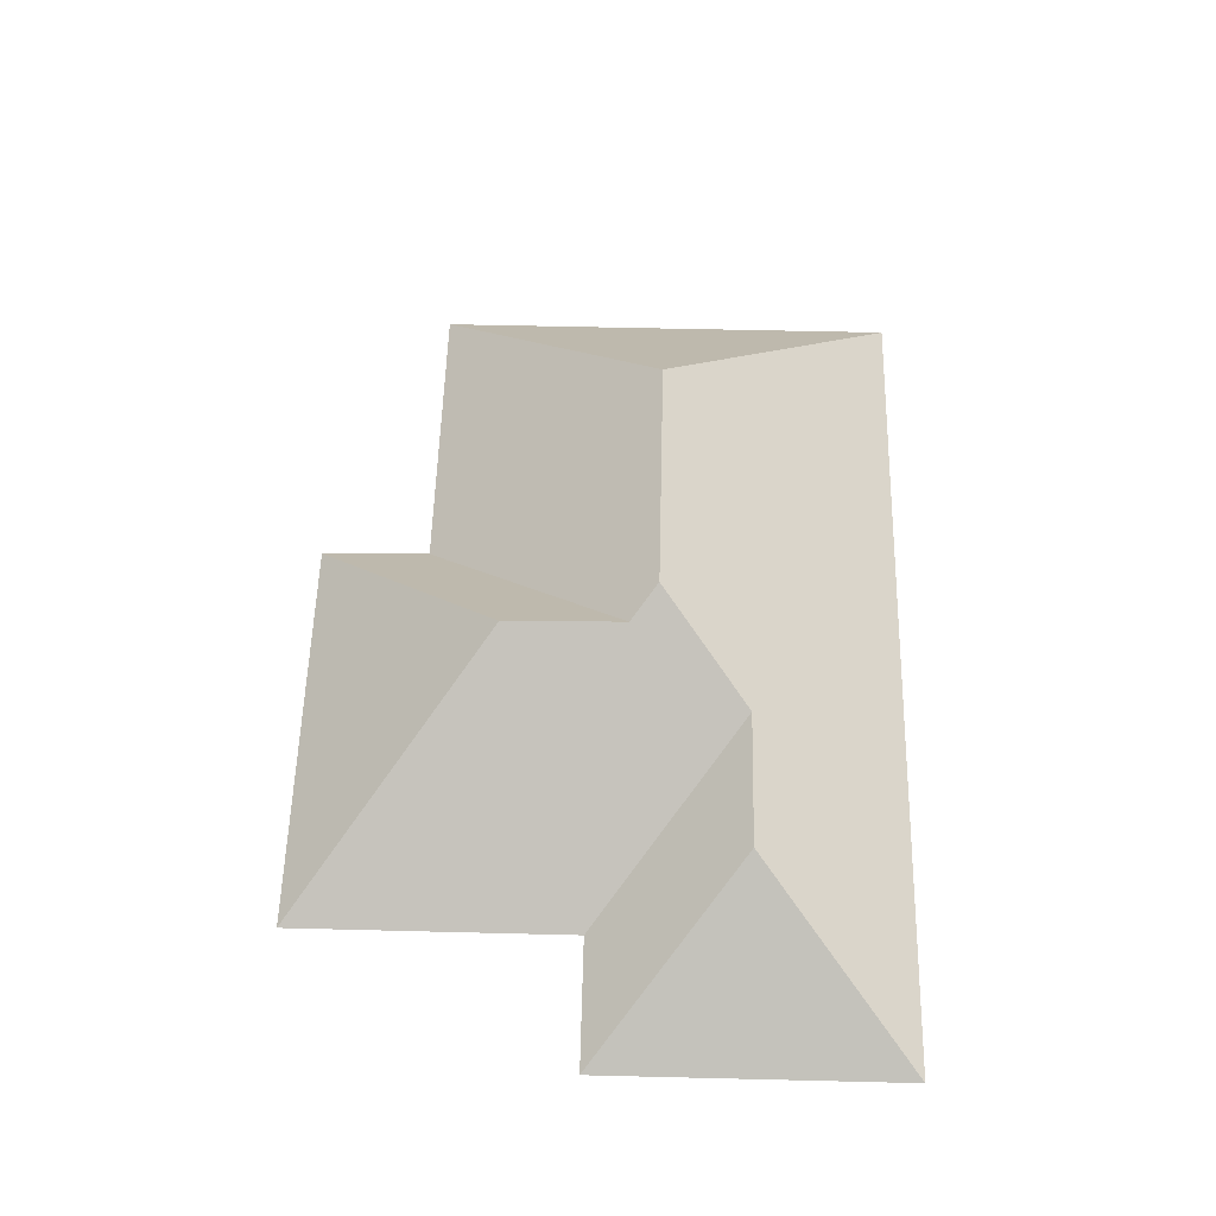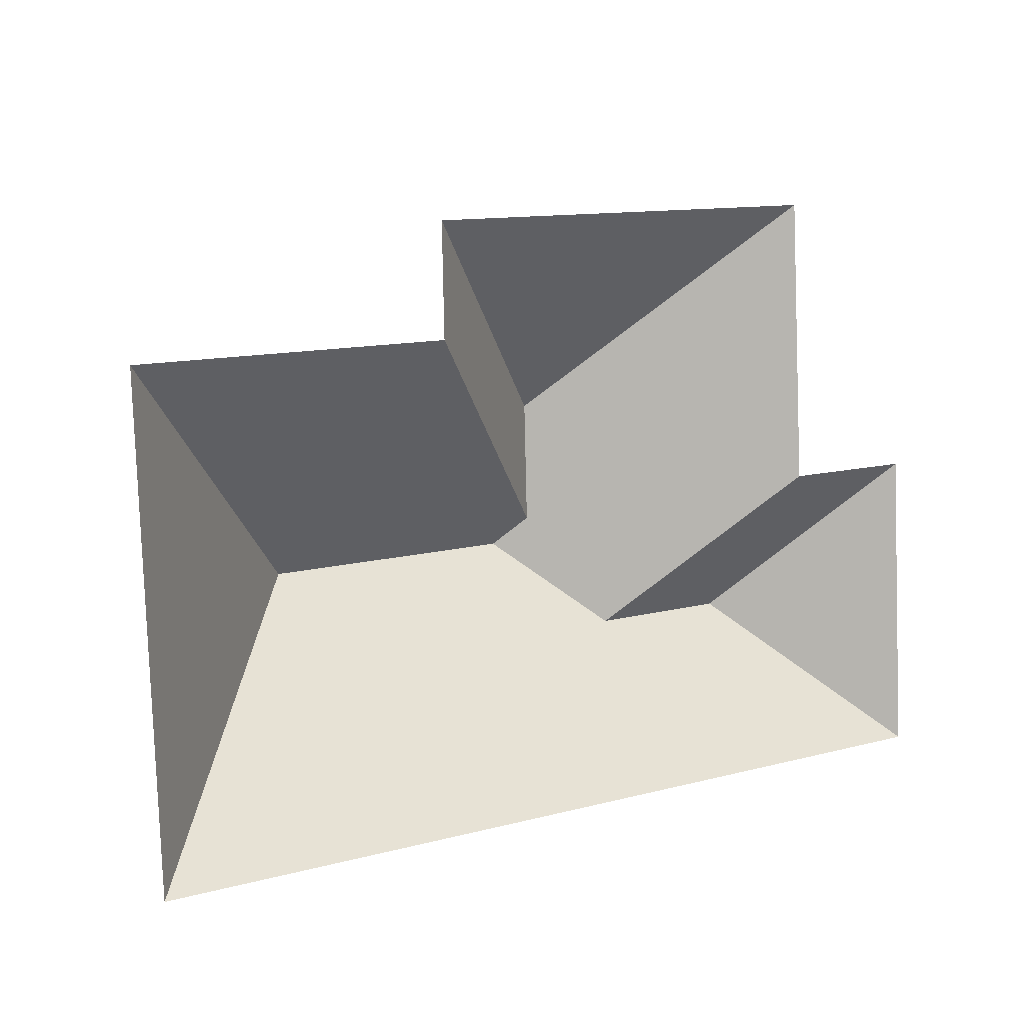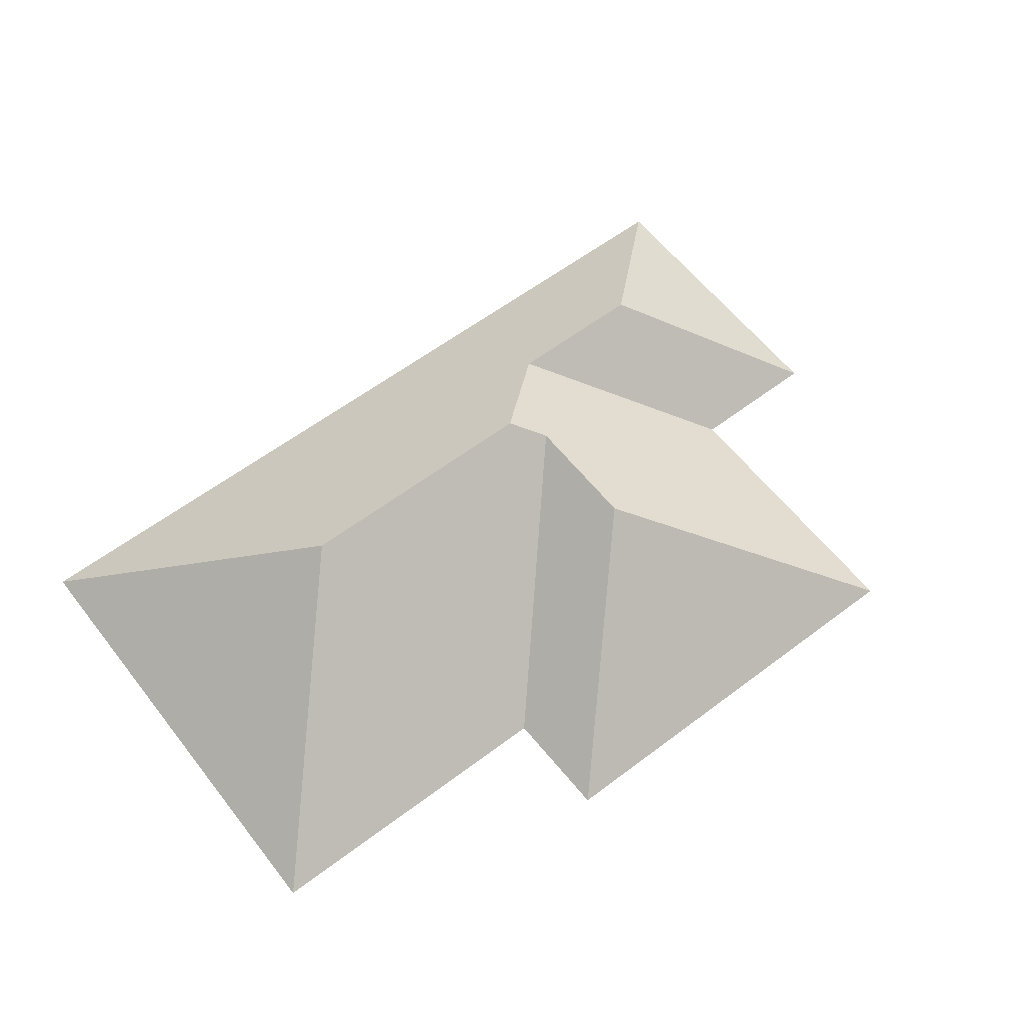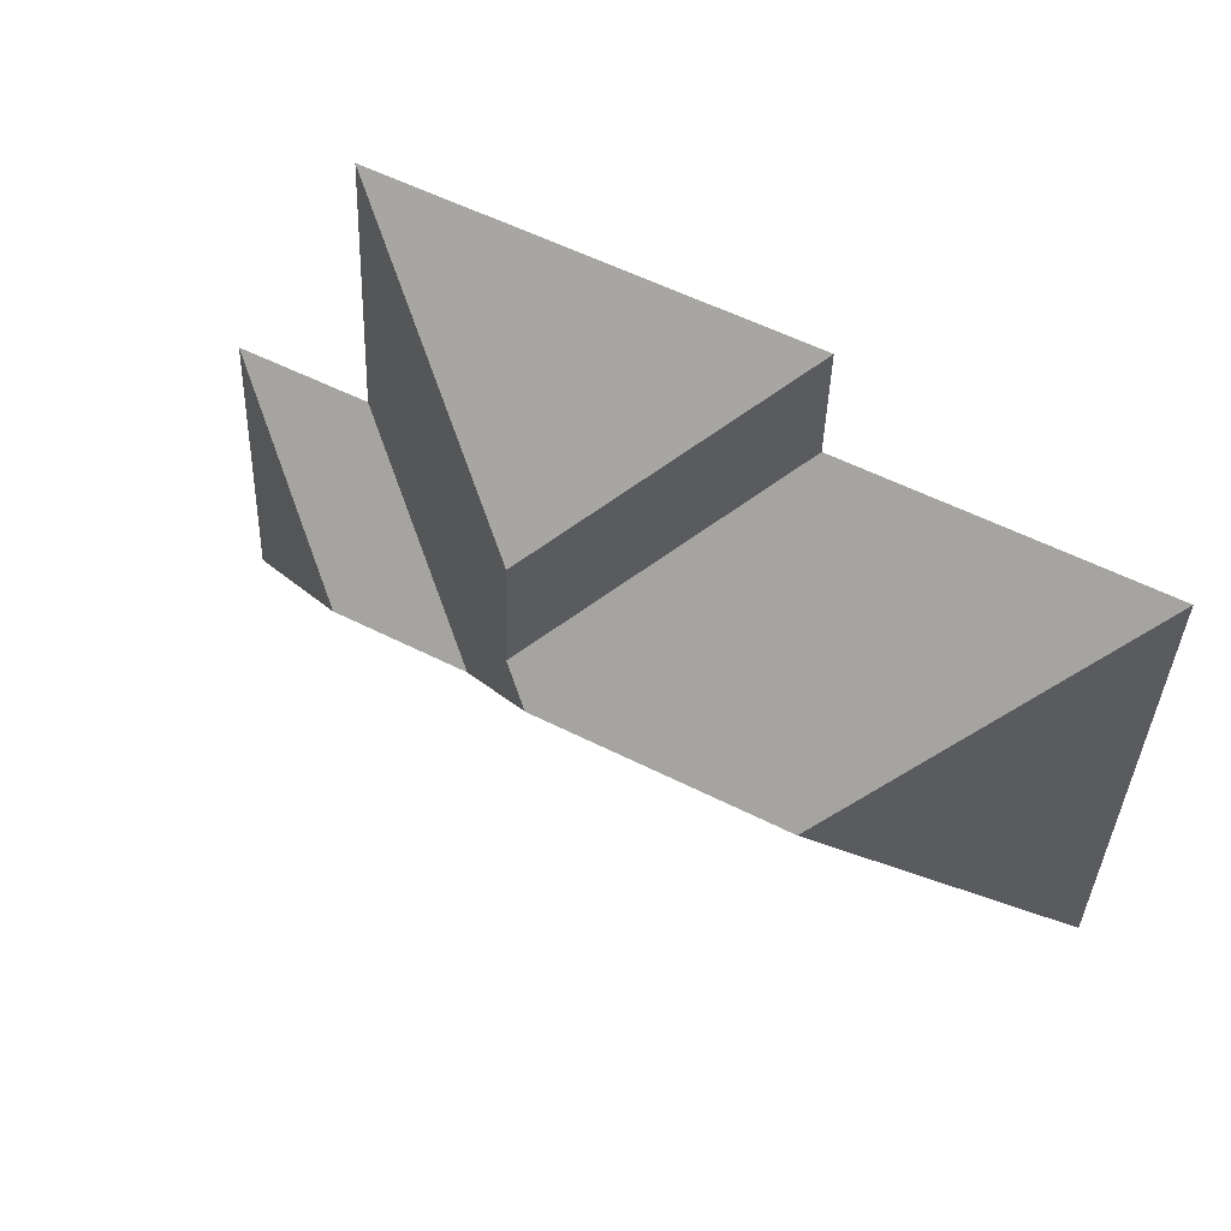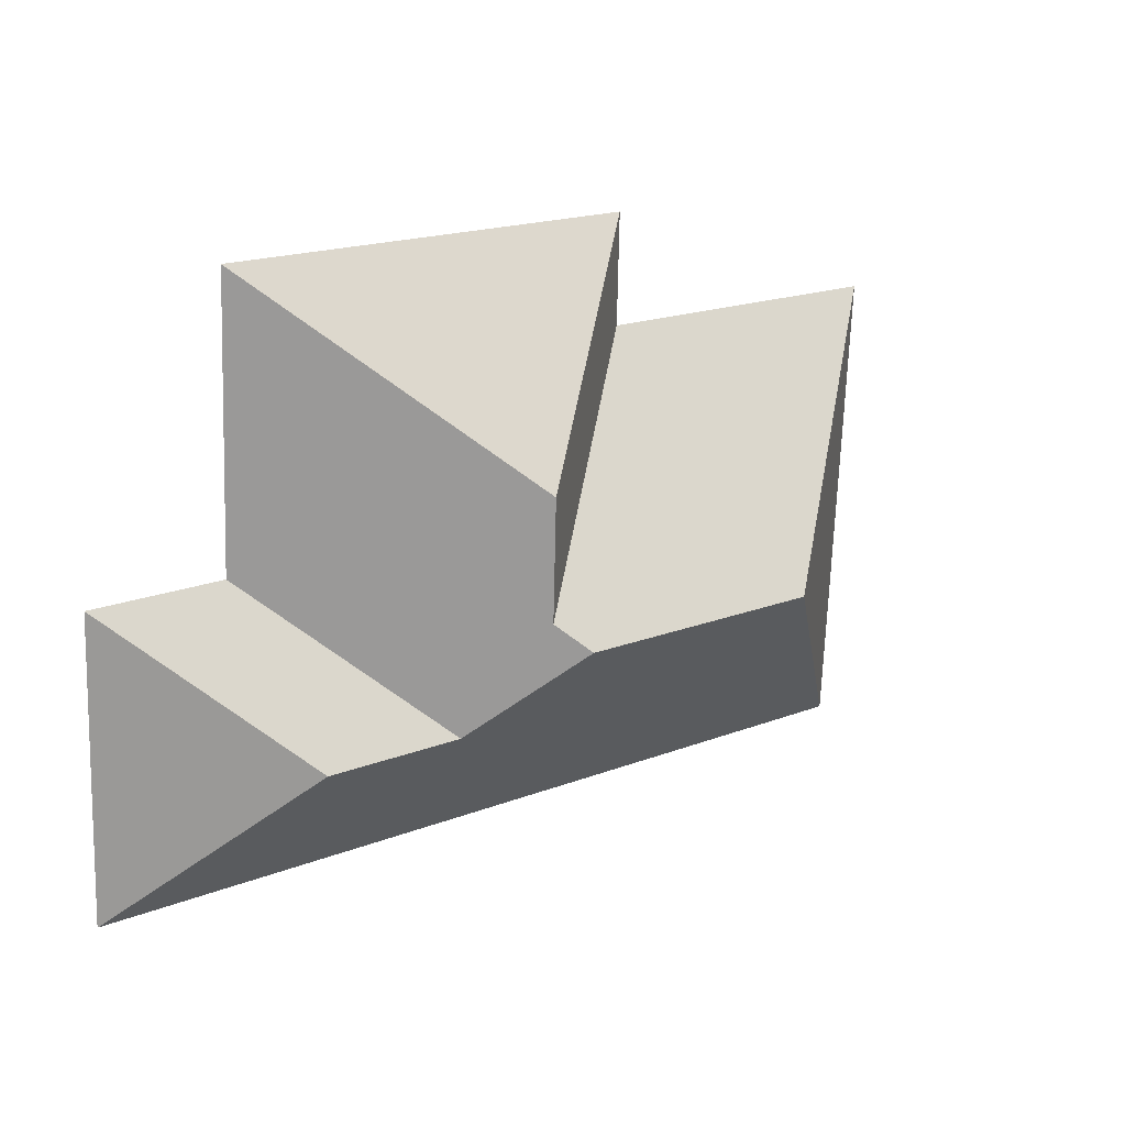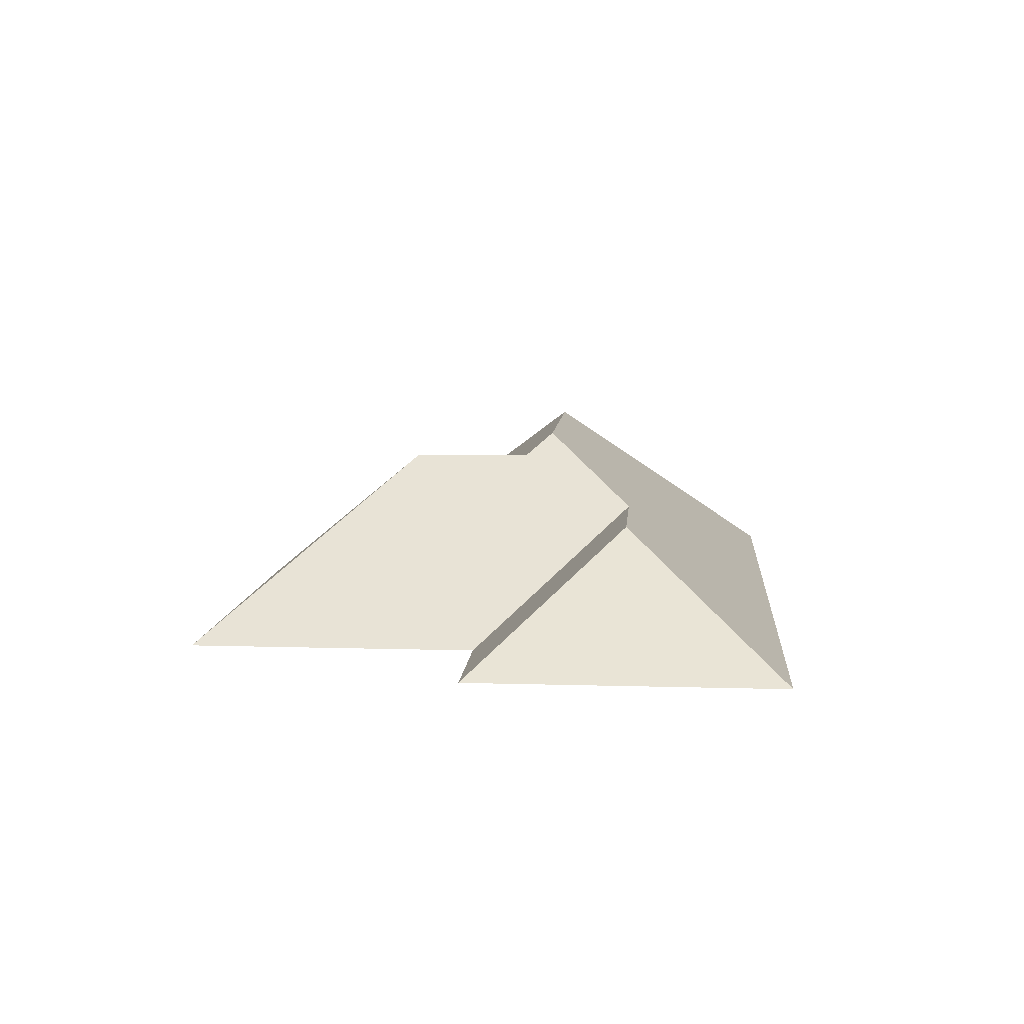
<metadata>
{"format":"obj","ext":"obj","renderer":"f3d","projection":"perspective","resolution":1024,"background":"white","views":[{"elev":55.6,"azim":88.9,"up":"+Y"},{"elev":7.1,"azim":-32.7,"up":"+Z"},{"elev":59.8,"azim":-40.3,"up":"+Y"},{"elev":50.9,"azim":-152.3,"up":"+Z"},{"elev":22.6,"azim":143.0,"up":"+Z"},{"elev":8.4,"azim":92.1,"up":"+Y"}]}
</metadata>
<code>
o CG10_500_042065_0016_roof
v 22.85 75 -241.3
v 14.99 75 -64.67
v 100.6 145 -147.8
v 130.9 75 -59.35
v 130 75 -18.38
v 194.7 145 -143.5
v 205.4 137 -133.1
v 203.9 136.6 -88.9
v 231.4 119.9 -174.2
v 283.3 119.8 -172
v 287 75 -11.38
v 291.8 75 -116
v 342.2 75 -113.9
v 347.2 75 -226.8
v 22.85 0 -241.3
v 14.99 0 -64.67
v 130.9 0 -59.35
v 130 0 -18.38
v 287 0 -11.38
v 291.8 0 -116
v 342.2 0 -113.9
v 347.2 0 -226.8
f 1 3 2
f 1 14 10 9 6 3
f 14 10 13
f 9 6 7 8 11 12
f 8 5 11
f 8 7 4 5
f 7 4 2 3 6
f 13 10 9 12

</code>
